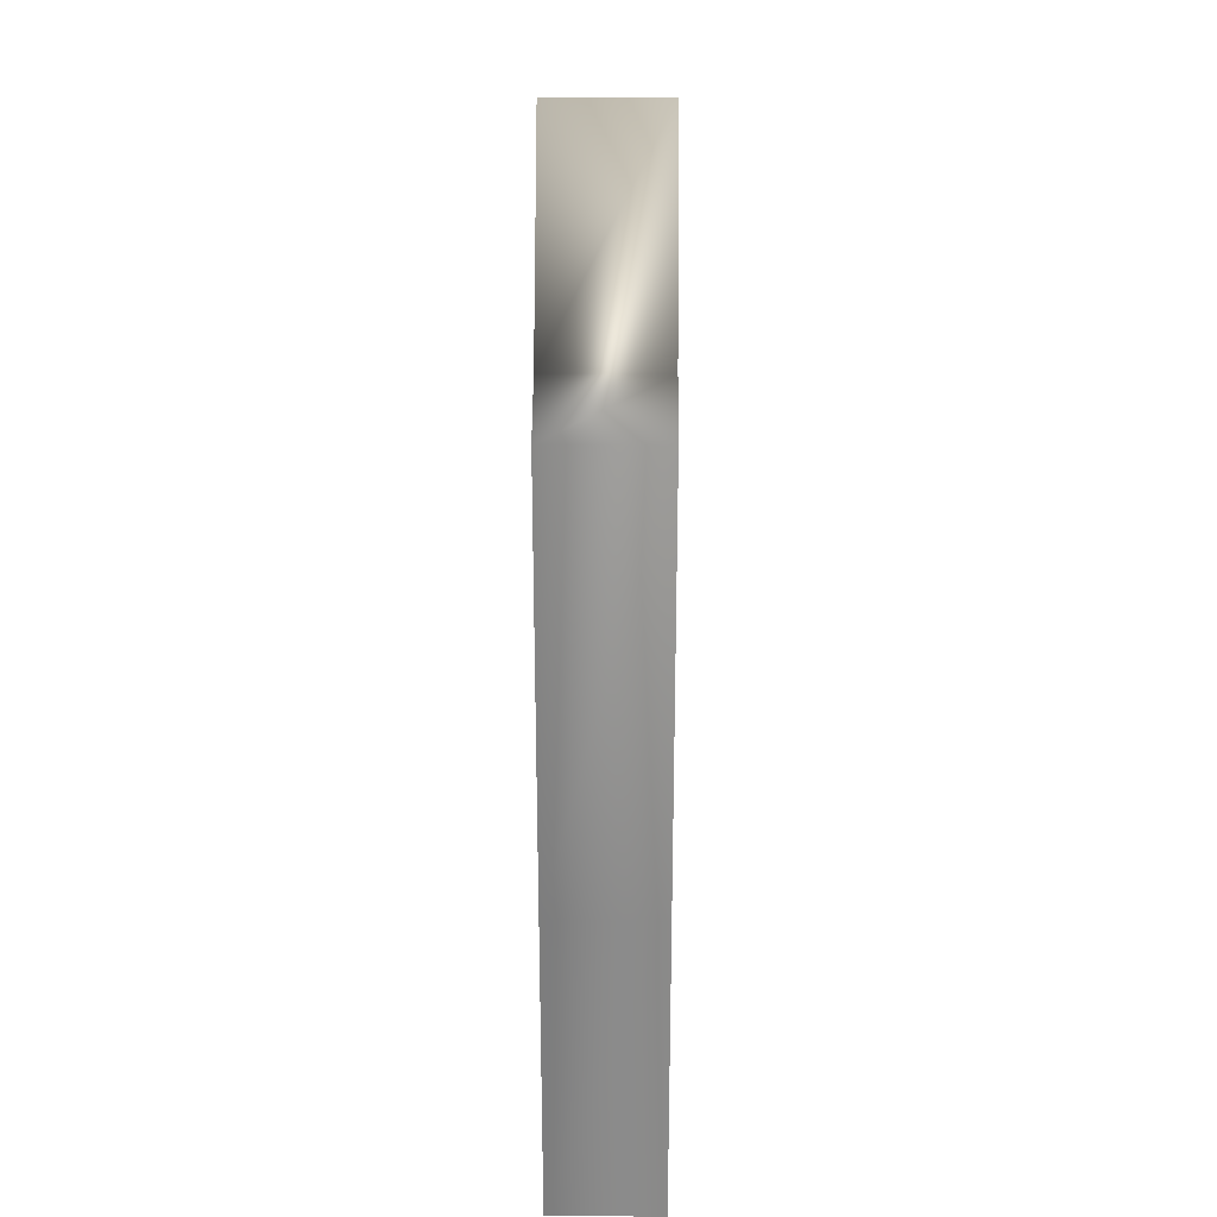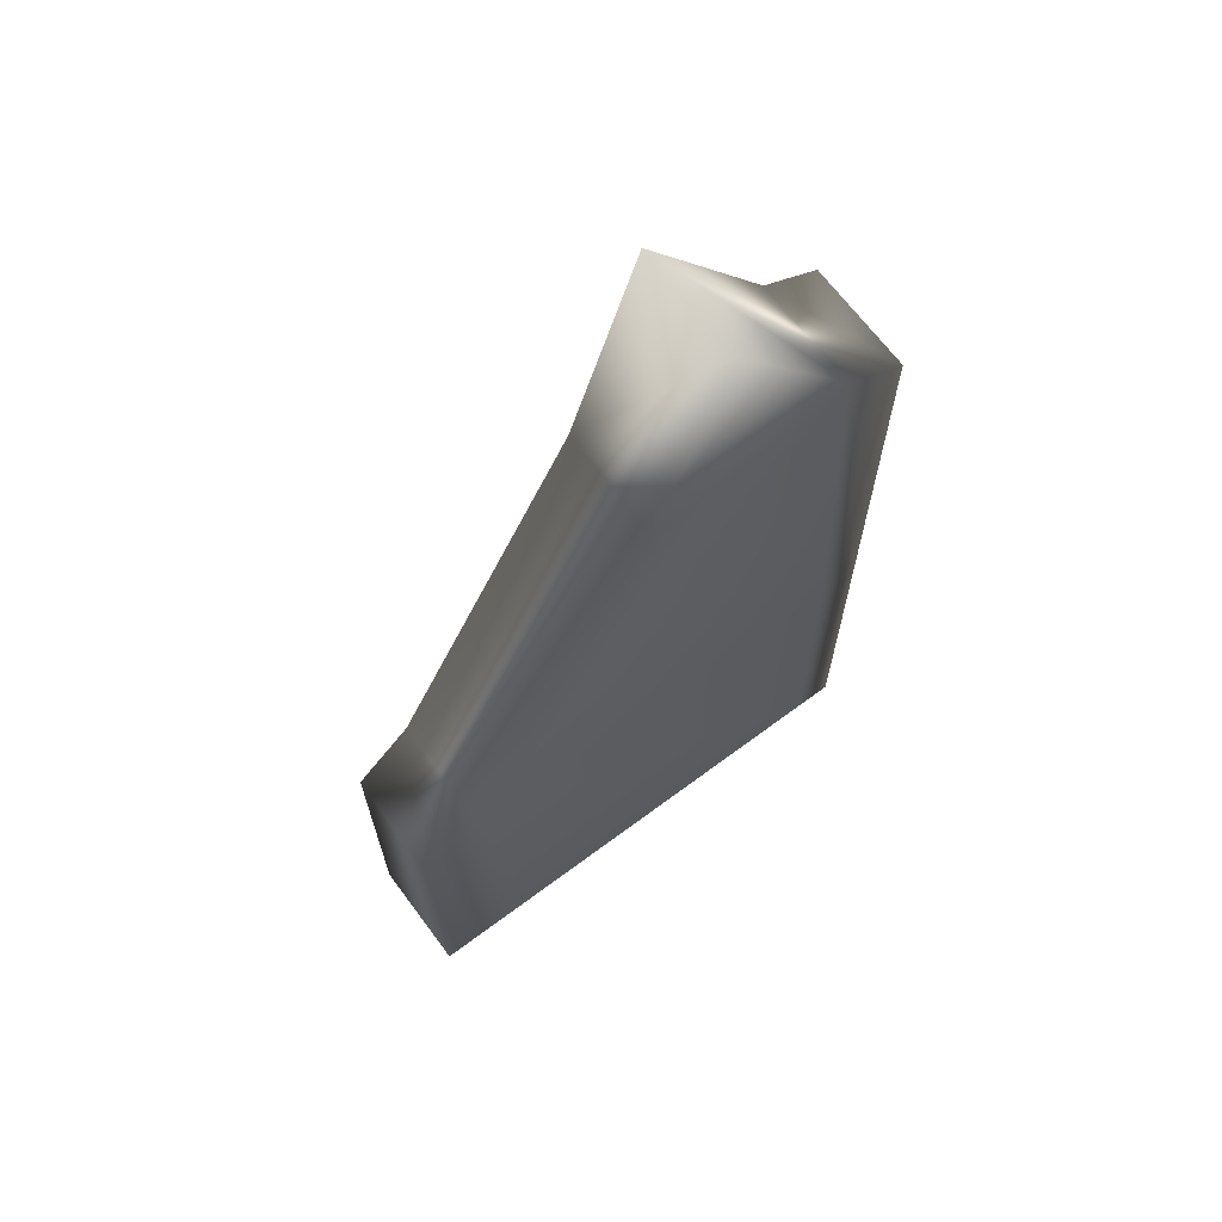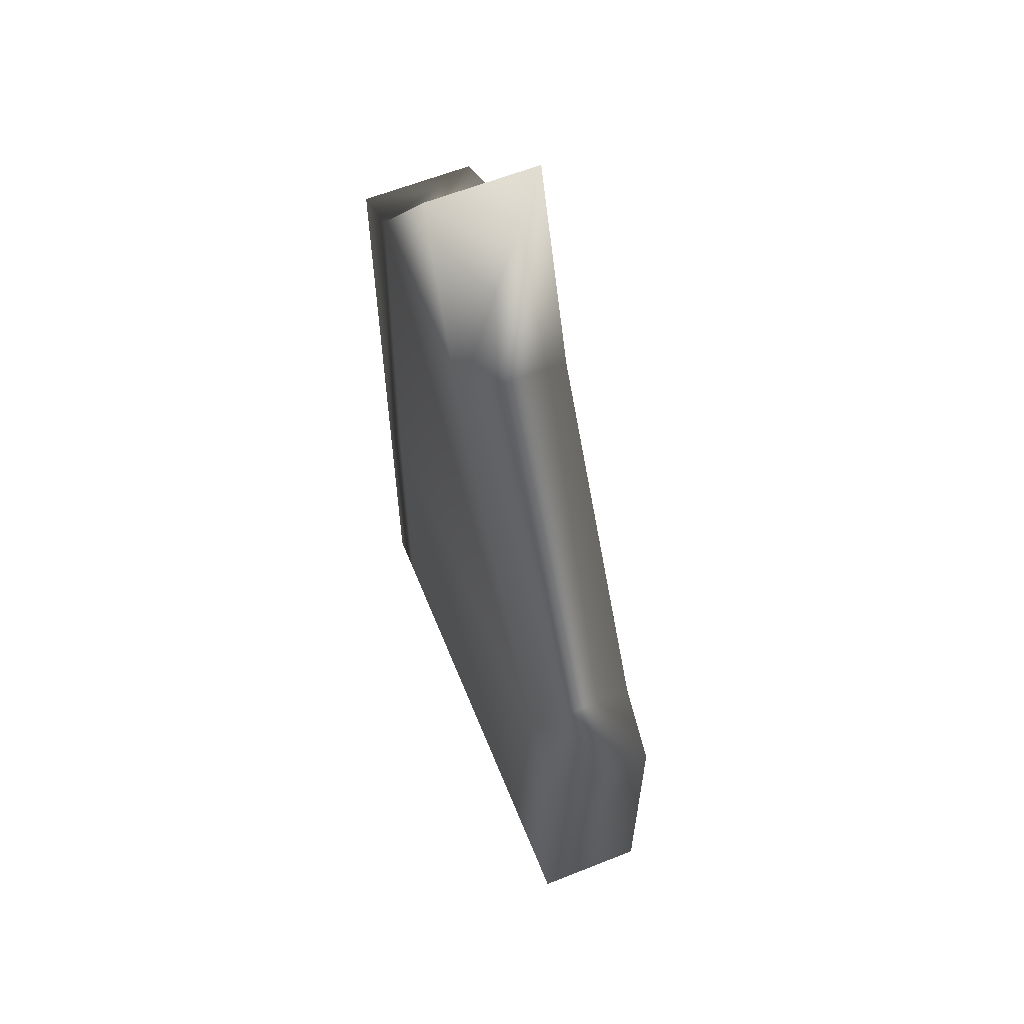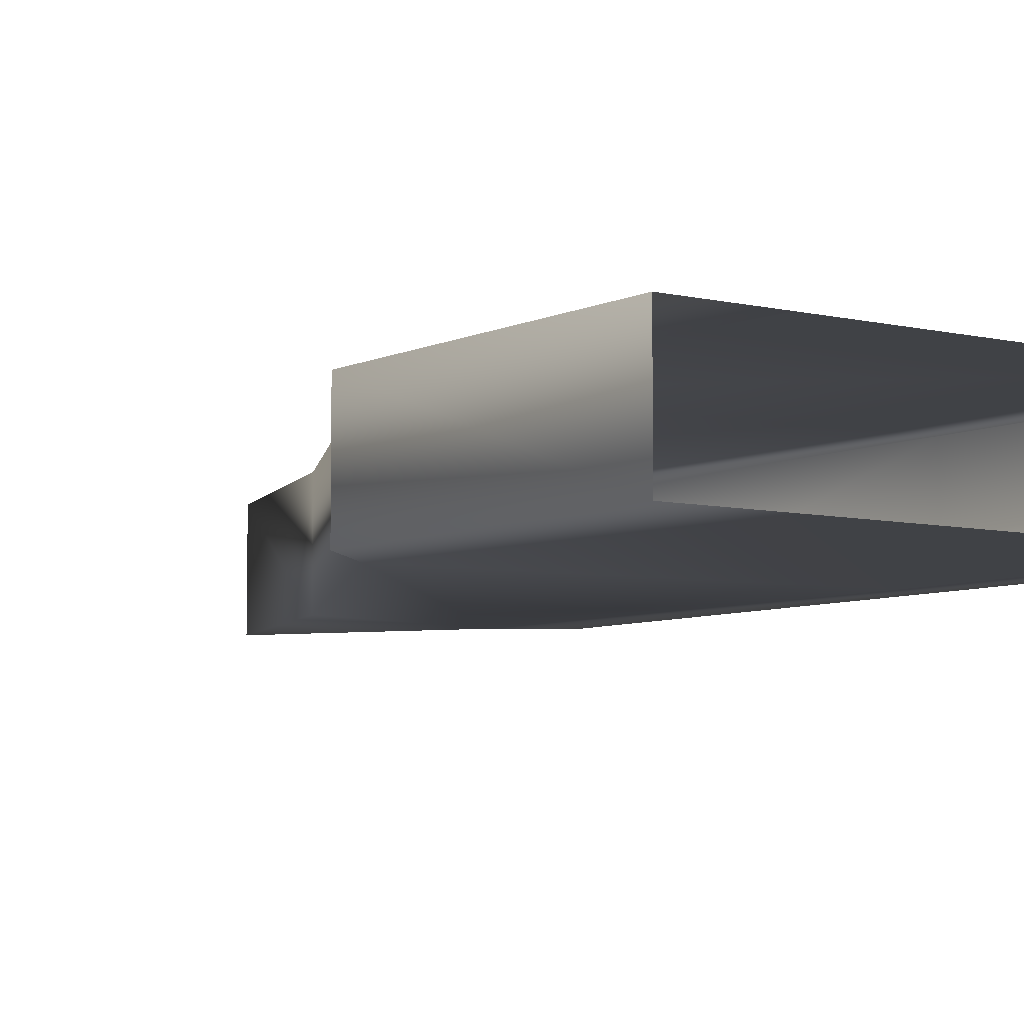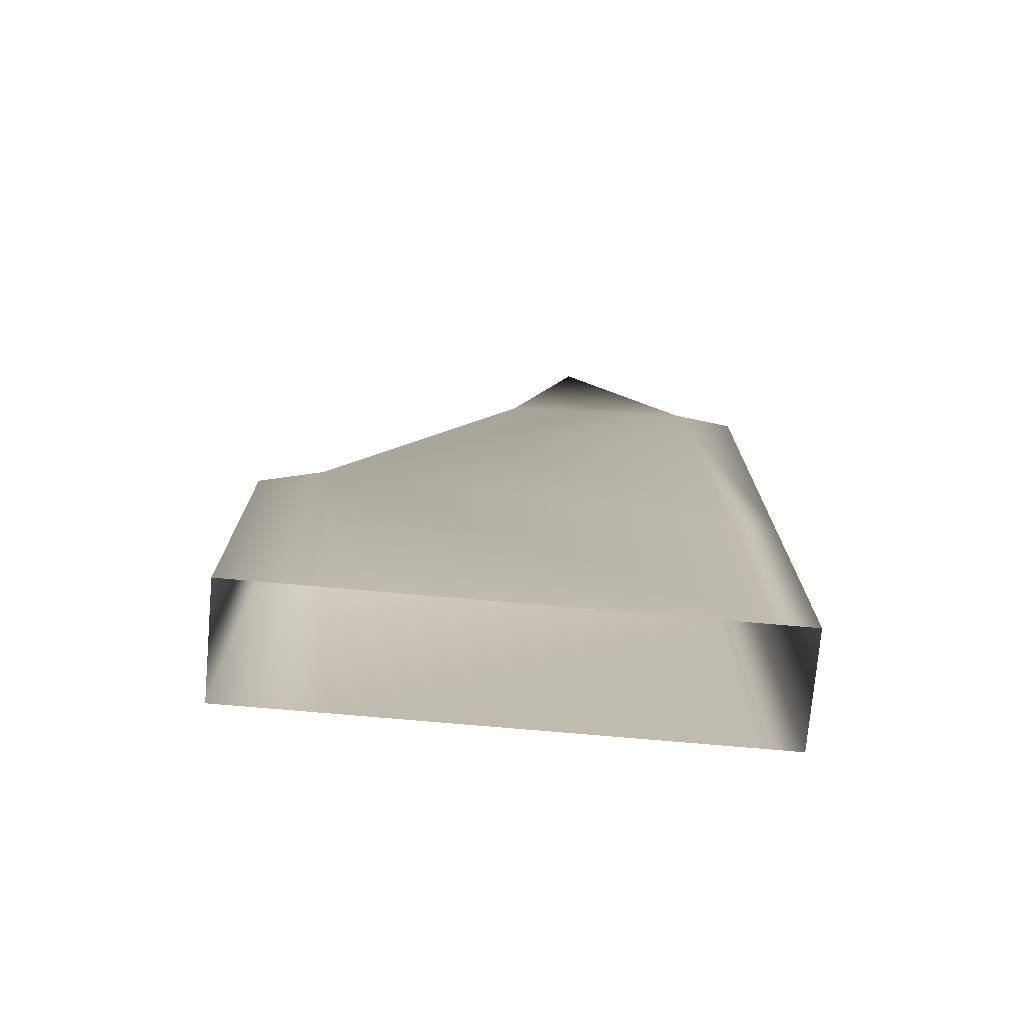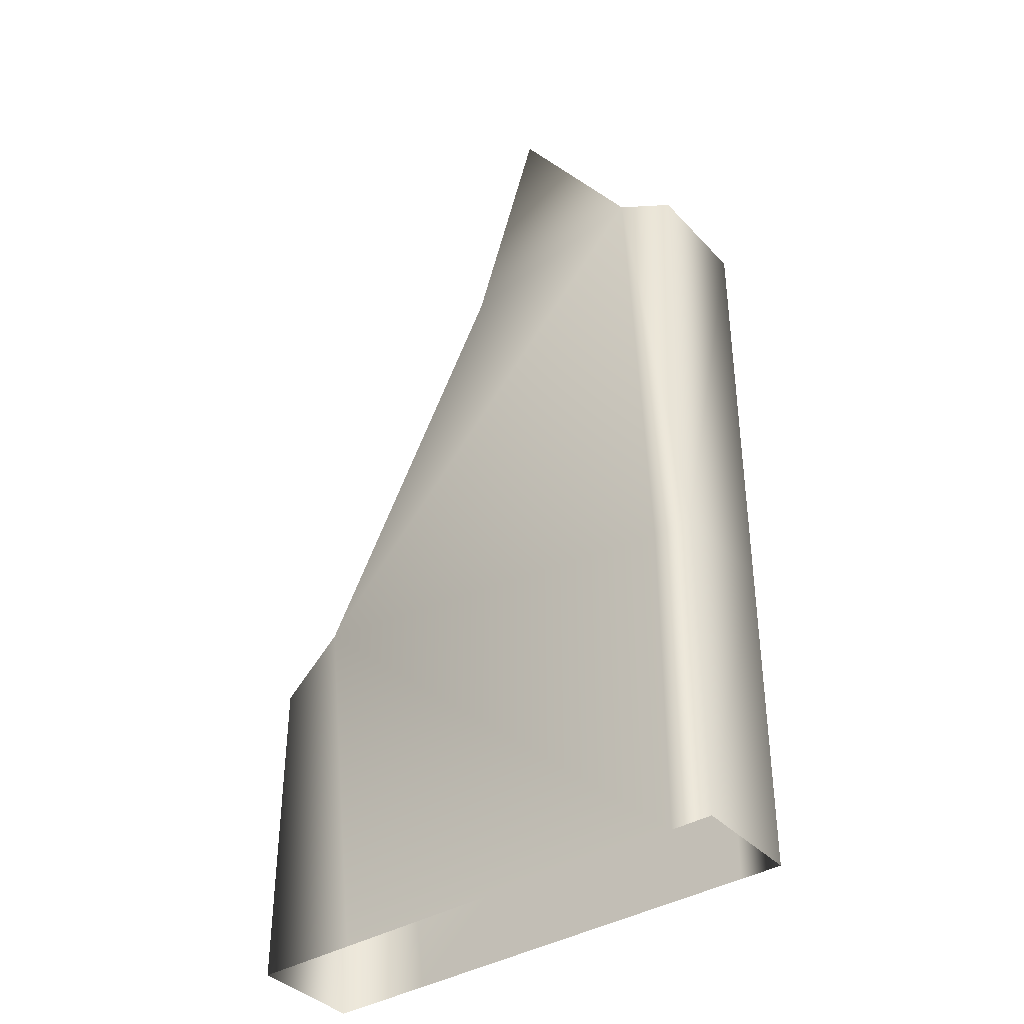
<metadata>
{"format":"obj","ext":"obj","renderer":"f3d","projection":"perspective","resolution":1024,"background":"white","views":[{"elev":26.5,"azim":90.6,"up":"+Y"},{"elev":67.7,"azim":-36.7,"up":"+Y"},{"elev":61.5,"azim":-112.0,"up":"+Y"},{"elev":-6.5,"azim":-35.6,"up":"+Z"},{"elev":-74.5,"azim":-5.0,"up":"+Y"},{"elev":-38.3,"azim":37.4,"up":"+Y"}]}
</metadata>
<code>
g default
v 8.945 0 0.1753
v 10.55 0 0.1753
v 8.945 1 0.1753
v 10.55 1 0.1753
v 8.945 1 -0.1753
v 10.55 1 -0.1753
v 8.945 0 -0.1753
v 10.55 0 -0.1753
v 9.265 0 0.1753
v 9.265 0 -0.1753
v 9.129 1.172 -0.1753
v 9.129 1.172 0.1753
v 9.743 2.354 -0.1753
v 9.743 2.354 0.1753
v 10.55 2.354 0.1753
v 10.55 2.354 -0.1753
v 10.42 0 0.1753
v 10.42 1 0.1753
v 10.36 2.464 0.1753
v 10.36 2.464 -0.1753
v 10.42 1 -0.1753
v 10.42 0 -0.1753
v 9.965 3.041 -0.1753
v 9.965 3.041 0.1753
g pCube37
f 12 9 17 18
f 10 11 21 22
f 2 8 6 4
f 7 1 3 5
f 5 11 10 7
f 3 12 11 5
f 1 9 12 3
f 11 12 14 13
f 12 18 19 14
f 4 6 16 15
f 20 21 11 13
f 18 17 2 4
f 19 18 4 15
f 20 19 15 16
f 6 21 20 16
f 22 21 6 8
f 13 14 24 23
f 14 19 24
f 19 20 23 24
f 20 13 23

</code>
